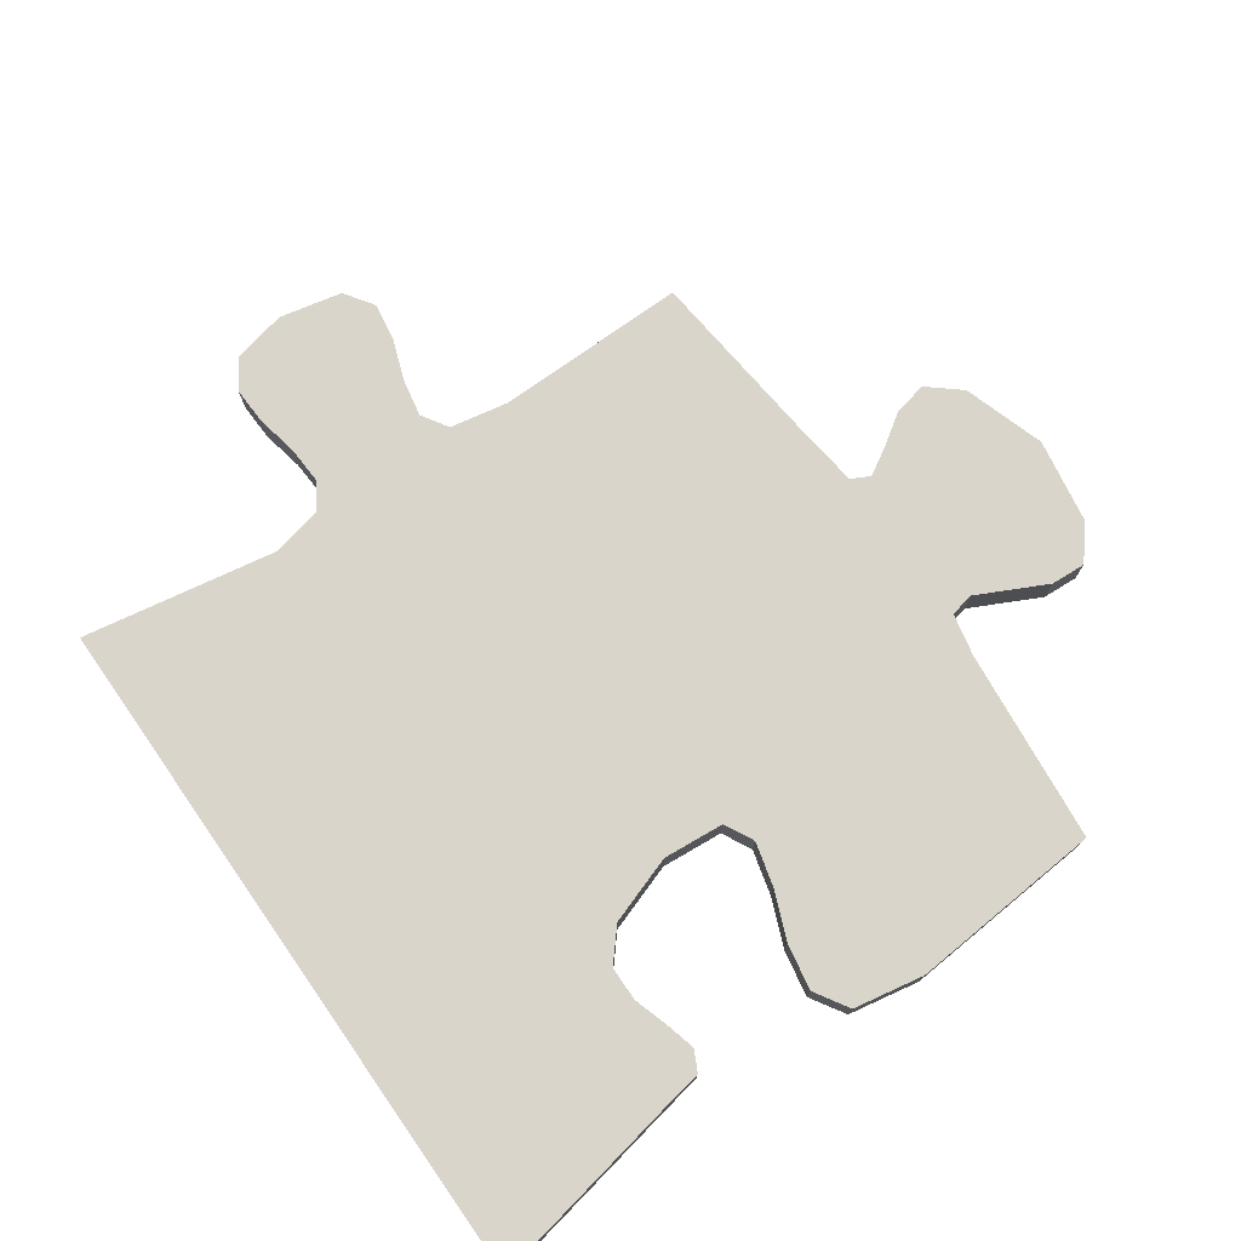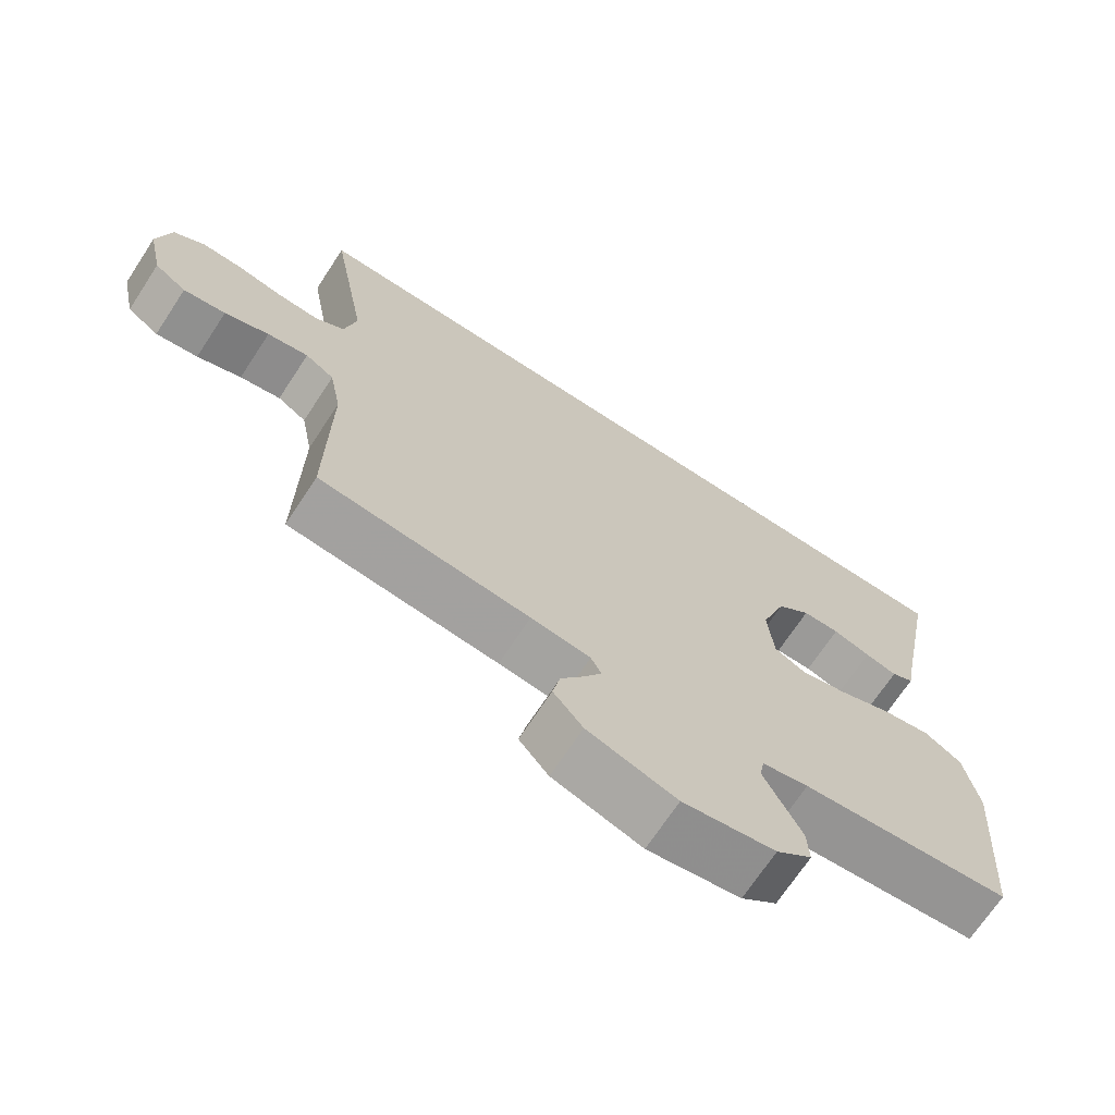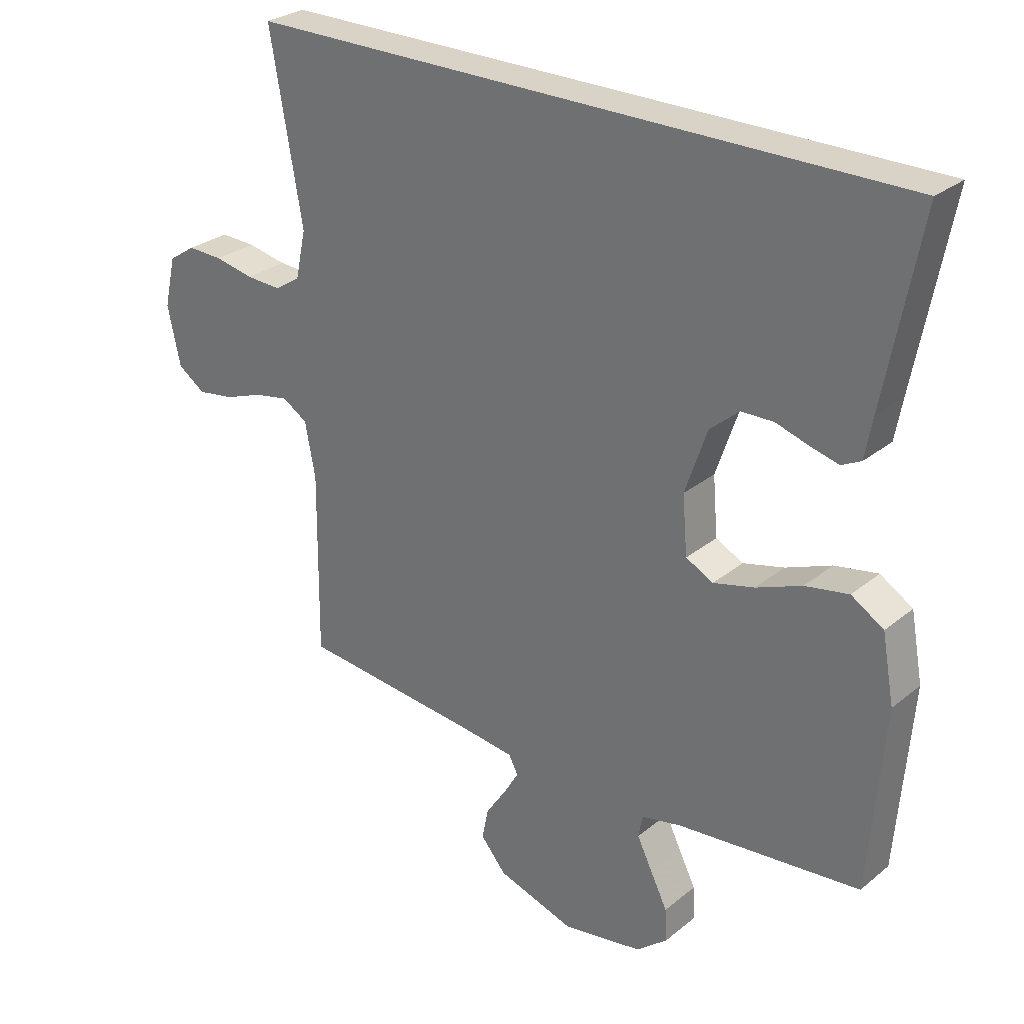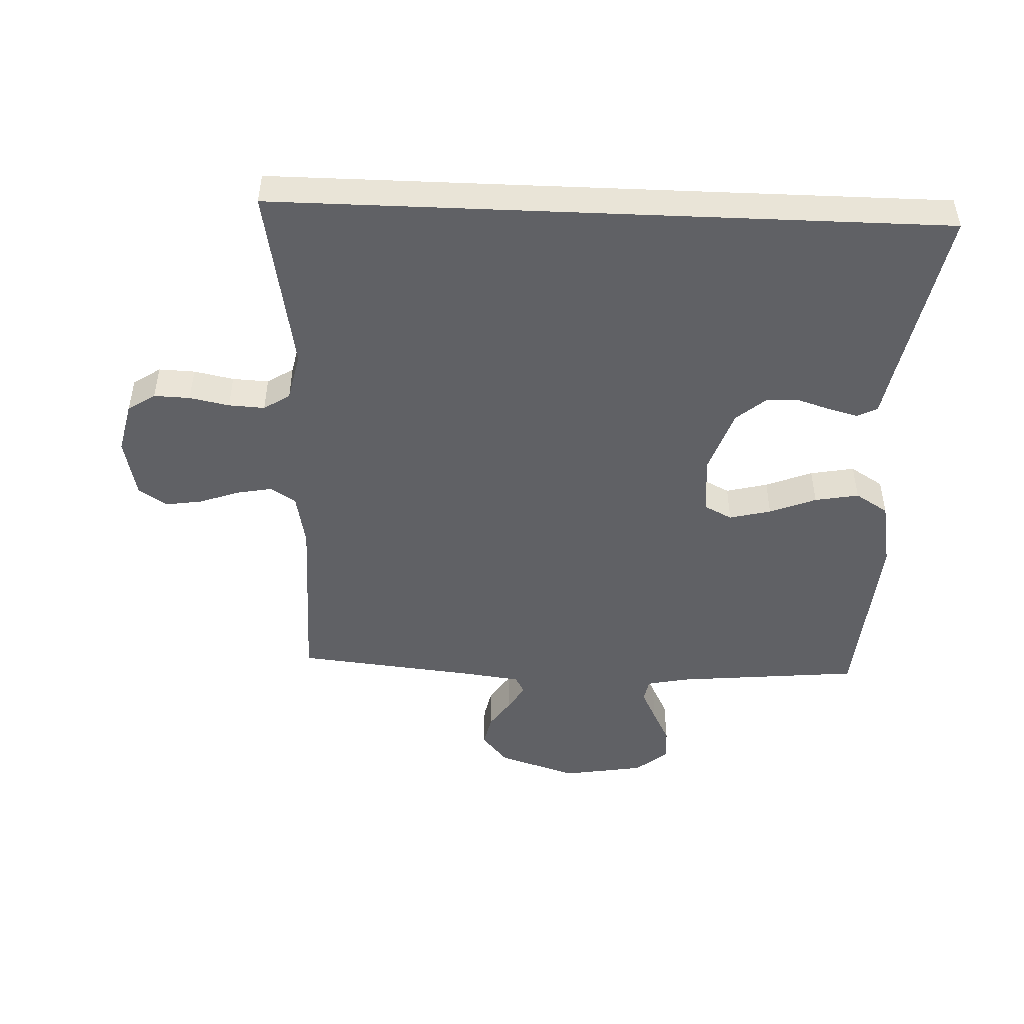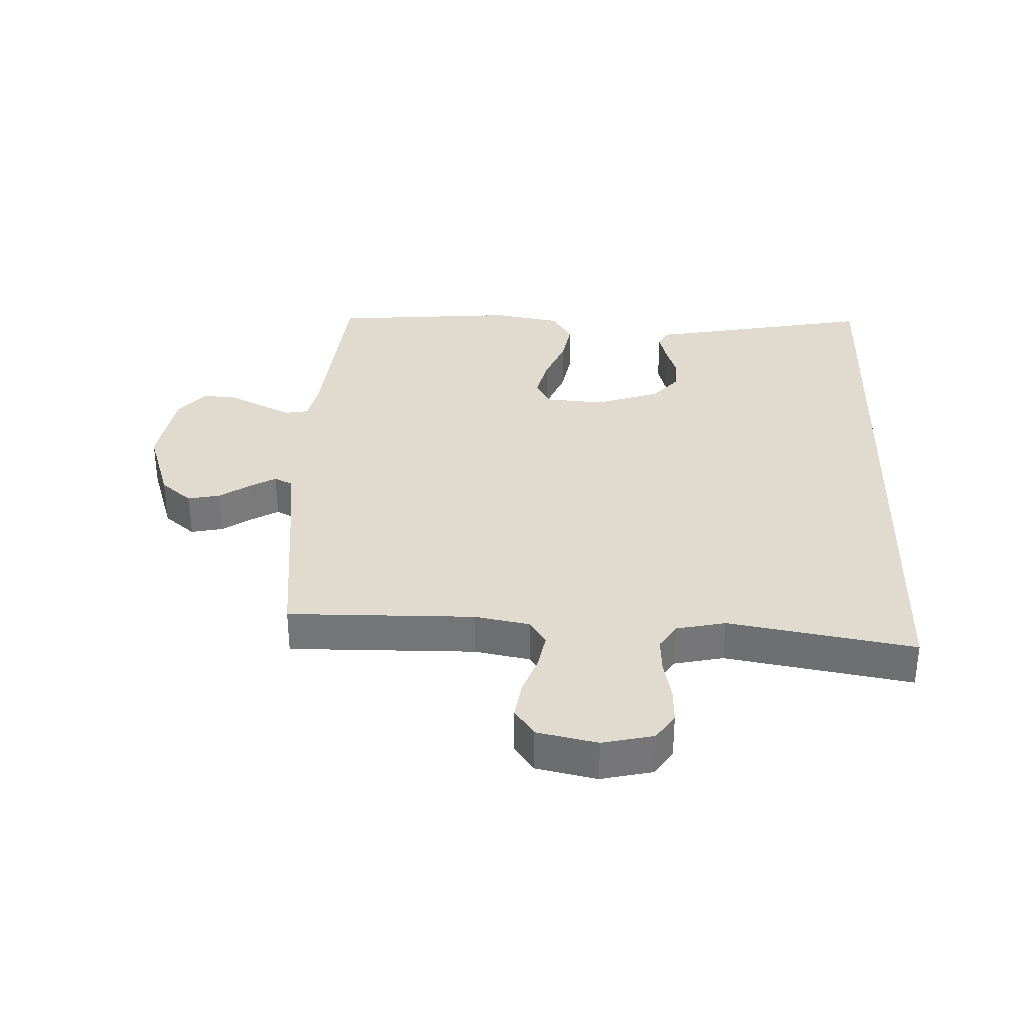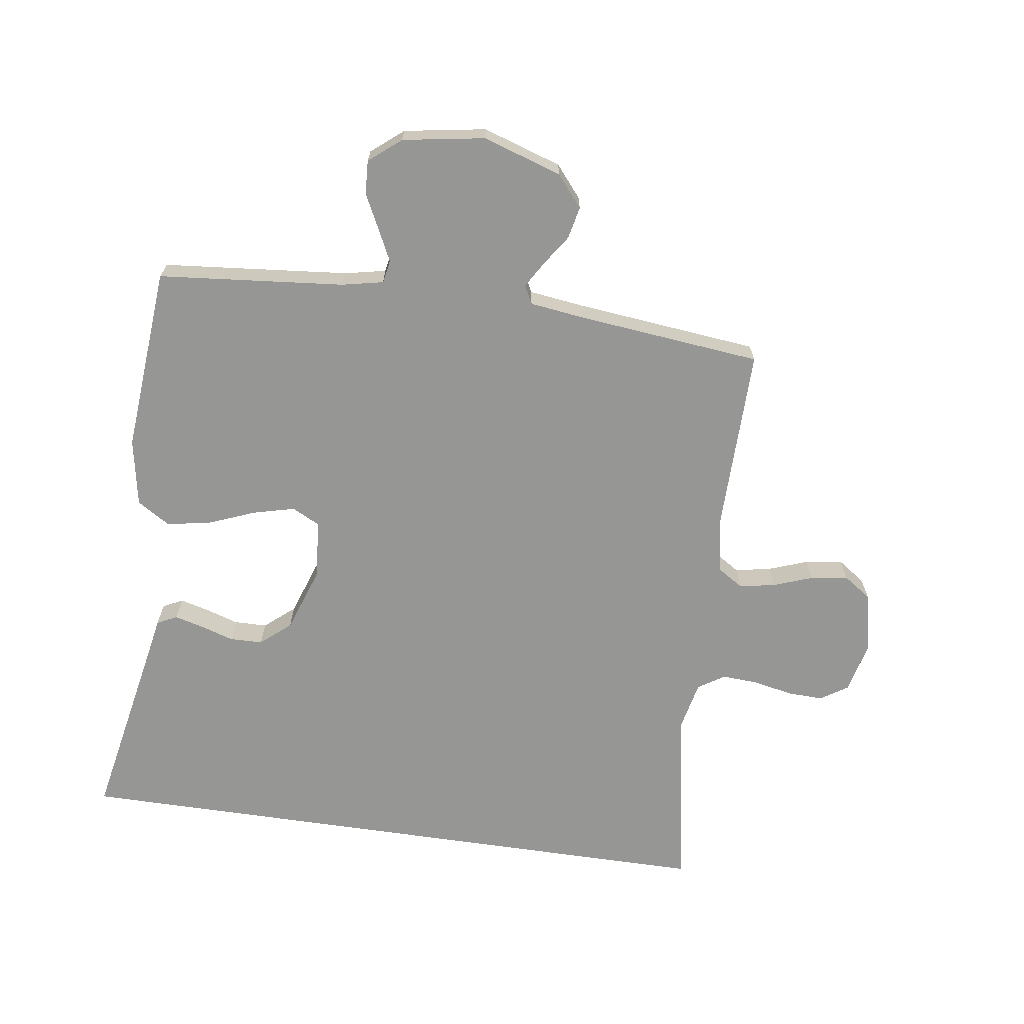
<metadata>
{"format":"obj","ext":"obj","renderer":"f3d","projection":"perspective","resolution":1024,"background":"white","views":[{"elev":74.7,"azim":55.0,"up":"+Y"},{"elev":-69.9,"azim":-33.3,"up":"+Z"},{"elev":28.0,"azim":39.5,"up":"+Z"},{"elev":-47.8,"azim":-2.4,"up":"+Y"},{"elev":33.5,"azim":-88.0,"up":"+Y"},{"elev":-67.7,"azim":171.7,"up":"+Y"}]}
</metadata>
<code>
v 0.5 0.07 -0.5
v 0.2 0.07 -0.529
v 0.134 0.07 -0.543
v 0.127 0.07 -0.58
v 0.152 0.07 -0.631
v 0.18 0.07 -0.687
v 0.183 0.07 -0.741
v 0.132 0.07 -0.783
v 0 0.07 -0.805
v -0.127 0.07 -0.764
v -0.169 0.07 -0.714
v -0.158 0.07 -0.662
v -0.125 0.07 -0.613
v -0.1 0.07 -0.571
v -0.115 0.07 -0.542
v -0.2 0.07 -0.531
v -0.5 0.07 -0.5
v -0.497 0.07 -0.2
v -0.514 0.07 -0.111
v -0.555 0.07 -0.085
v -0.613 0.07 -0.096
v -0.676 0.07 -0.119
v -0.736 0.07 -0.128
v -0.781 0.07 -0.097
v -0.802 0.07 0
v -0.783 0.07 0.083
v -0.739 0.07 0.112
v -0.681 0.07 0.11
v -0.617 0.07 0.097
v -0.559 0.07 0.094
v -0.517 0.07 0.121
v -0.5 0.07 0.2
v -0.553 0.07 0.5
v 0.523 0.07 0.5
v 0.466 0.07 0.2
v 0.454 0.07 0.134
v 0.422 0.07 0.118
v 0.376 0.07 0.13
v 0.322 0.07 0.147
v 0.269 0.07 0.146
v 0.221 0.07 0.105
v 0.185 0.07 0
v 0.193 0.07 -0.095
v 0.238 0.07 -0.118
v 0.305 0.07 -0.101
v 0.38 0.07 -0.071
v 0.451 0.07 -0.058
v 0.504 0.07 -0.091
v 0.524 0.07 -0.2
v 0.5 0 -0.5
v 0.2 0 -0.529
v 0.134 0 -0.543
v 0.127 0 -0.58
v 0.152 0 -0.631
v 0.18 0 -0.687
v 0.183 0 -0.741
v 0.132 0 -0.783
v 0 0 -0.805
v -0.127 0 -0.764
v -0.169 0 -0.714
v -0.158 0 -0.662
v -0.125 0 -0.613
v -0.1 0 -0.571
v -0.115 0 -0.542
v -0.2 0 -0.531
v -0.5 0 -0.5
v -0.497 0 -0.2
v -0.514 0 -0.111
v -0.555 0 -0.085
v -0.613 0 -0.096
v -0.676 0 -0.119
v -0.736 0 -0.128
v -0.781 0 -0.097
v -0.802 0 0
v -0.783 0 0.083
v -0.739 0 0.112
v -0.681 0 0.11
v -0.617 0 0.097
v -0.559 0 0.094
v -0.517 0 0.121
v -0.5 0 0.2
v -0.553 0 0.5
v 0.523 0 0.5
v 0.466 0 0.2
v 0.454 0 0.134
v 0.422 0 0.118
v 0.376 0 0.13
v 0.322 0 0.147
v 0.269 0 0.146
v 0.221 0 0.105
v 0.185 0 0
v 0.193 0 -0.095
v 0.238 0 -0.118
v 0.305 0 -0.101
v 0.38 0 -0.071
v 0.451 0 -0.058
v 0.504 0 -0.091
v 0.524 0 -0.2
f 49 1 2
f 48 49 2
f 47 48 2
f 46 47 2
f 45 46 2
f 44 45 2 3
f 43 44 3
f 42 43 3 4
f 37 38 39
f 36 37 39
f 35 36 39
f 35 39 40
f 34 35 40
f 33 34 40
f 32 33 40
f 31 32 40 41
f 27 28 29
f 26 27 29
f 25 26 29
f 24 25 29
f 23 24 29
f 22 23 29
f 21 22 29
f 20 21 29 30
f 31 41 42
f 30 31 42
f 20 30 42
f 19 20 42
f 11 12 13
f 10 11 13
f 9 10 13
f 8 9 13
f 7 8 13
f 6 7 13
f 5 6 13
f 4 5 13 14
f 18 19 42 4
f 16 17 18
f 15 16 18
f 4 14 15
f 4 15 18
f 51 50 98
f 51 98 97
f 51 97 96
f 51 96 95
f 51 95 94
f 52 51 94 93
f 52 93 92
f 53 52 92 91
f 88 87 86
f 88 86 85
f 88 85 84
f 89 88 84
f 89 84 83
f 89 83 82
f 89 82 81
f 90 89 81 80
f 78 77 76
f 78 76 75
f 78 75 74
f 78 74 73
f 78 73 72
f 78 72 71
f 78 71 70
f 79 78 70 69
f 91 90 80
f 91 80 79
f 91 79 69
f 91 69 68
f 62 61 60
f 62 60 59
f 62 59 58
f 62 58 57
f 62 57 56
f 62 56 55
f 62 55 54
f 63 62 54 53
f 53 91 68 67
f 67 66 65
f 67 65 64
f 64 63 53
f 67 64 53
f 1 50 51 2
f 2 51 52 3
f 3 52 53 4
f 4 53 54 5
f 5 54 55 6
f 6 55 56 7
f 7 56 57 8
f 8 57 58 9
f 9 58 59 10
f 10 59 60 11
f 11 60 61 12
f 12 61 62 13
f 13 62 63 14
f 14 63 64 15
f 15 64 65 16
f 16 65 66 17
f 17 66 67 18
f 18 67 68 19
f 19 68 69 20
f 20 69 70 21
f 21 70 71 22
f 22 71 72 23
f 23 72 73 24
f 24 73 74 25
f 25 74 75 26
f 26 75 76 27
f 27 76 77 28
f 28 77 78 29
f 29 78 79 30
f 30 79 80 31
f 31 80 81 32
f 32 81 82 33
f 33 82 83 34
f 34 83 84 35
f 35 84 85 36
f 36 85 86 37
f 37 86 87 38
f 38 87 88 39
f 39 88 89 40
f 40 89 90 41
f 41 90 91 42
f 42 91 92 43
f 43 92 93 44
f 44 93 94 45
f 45 94 95 46
f 46 95 96 47
f 47 96 97 48
f 48 97 98 49
f 49 98 50 1

</code>
